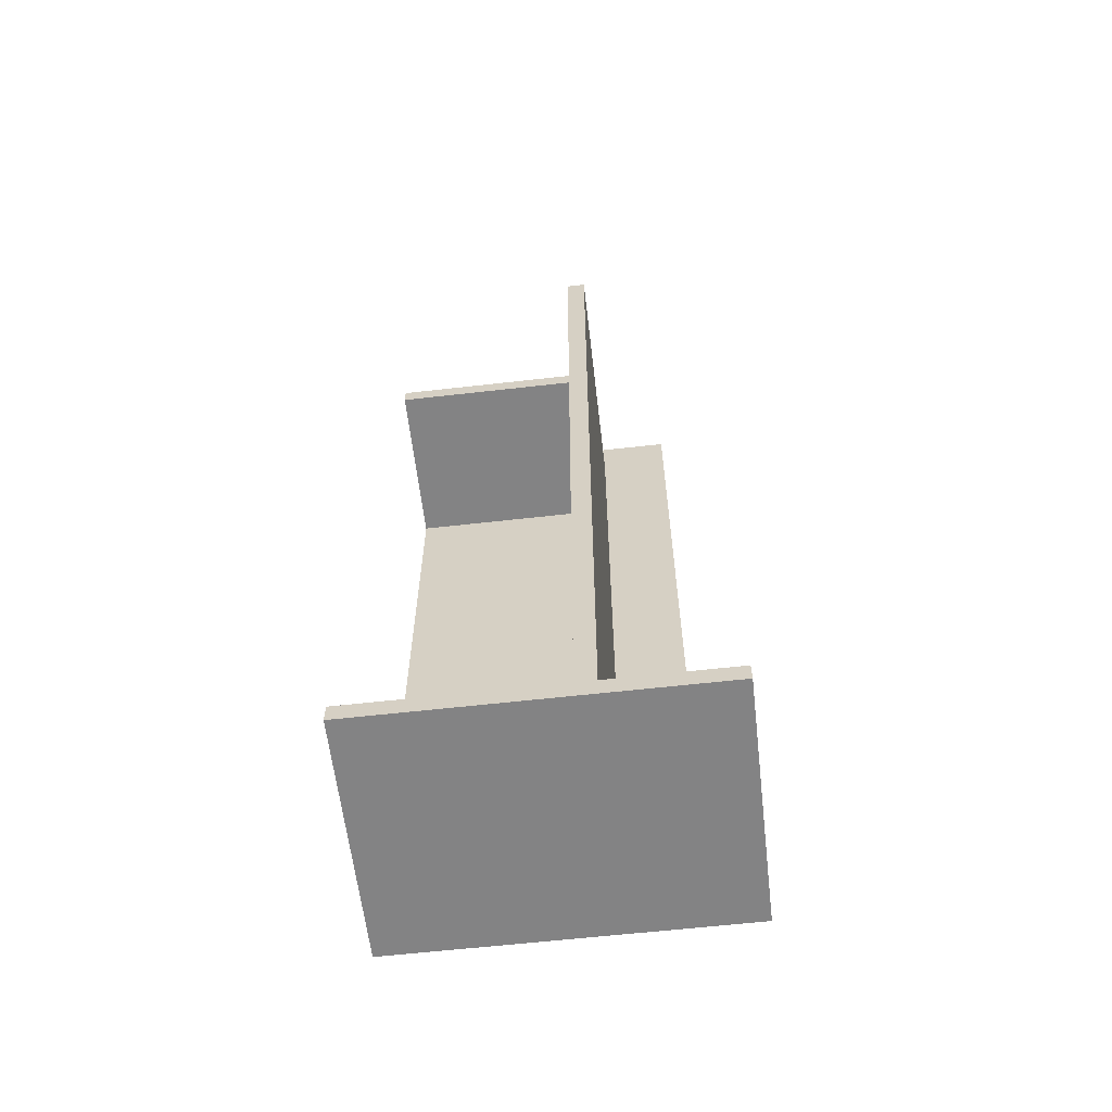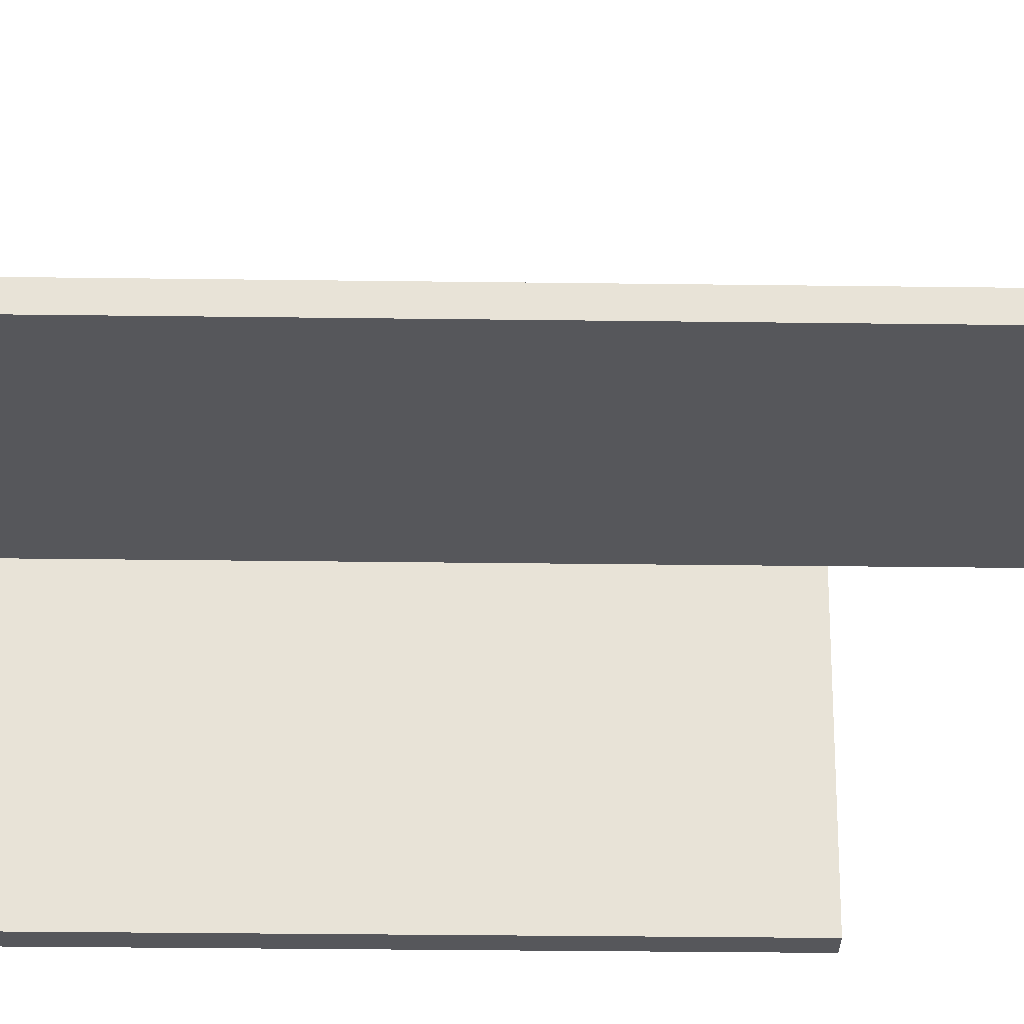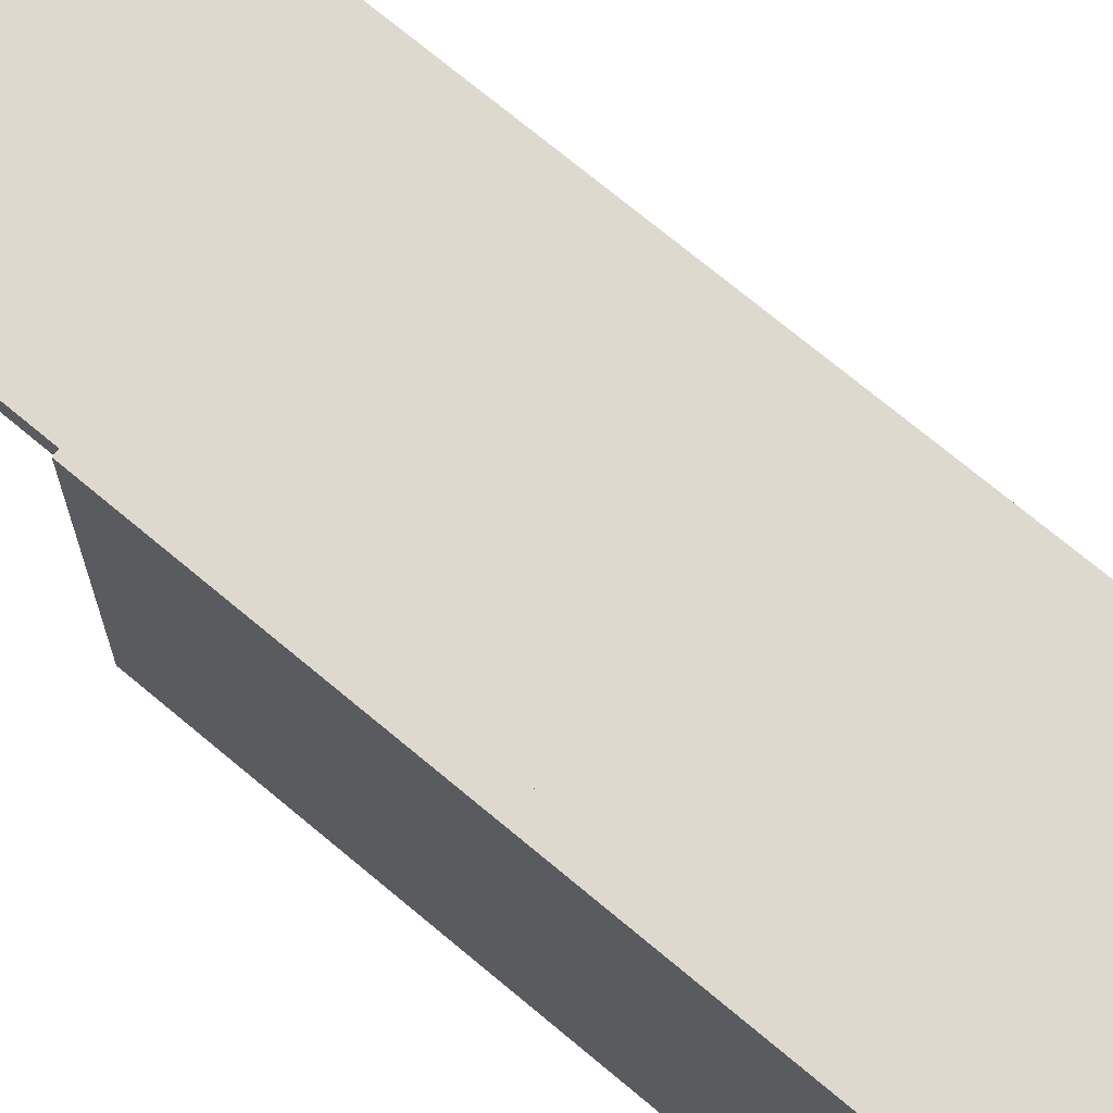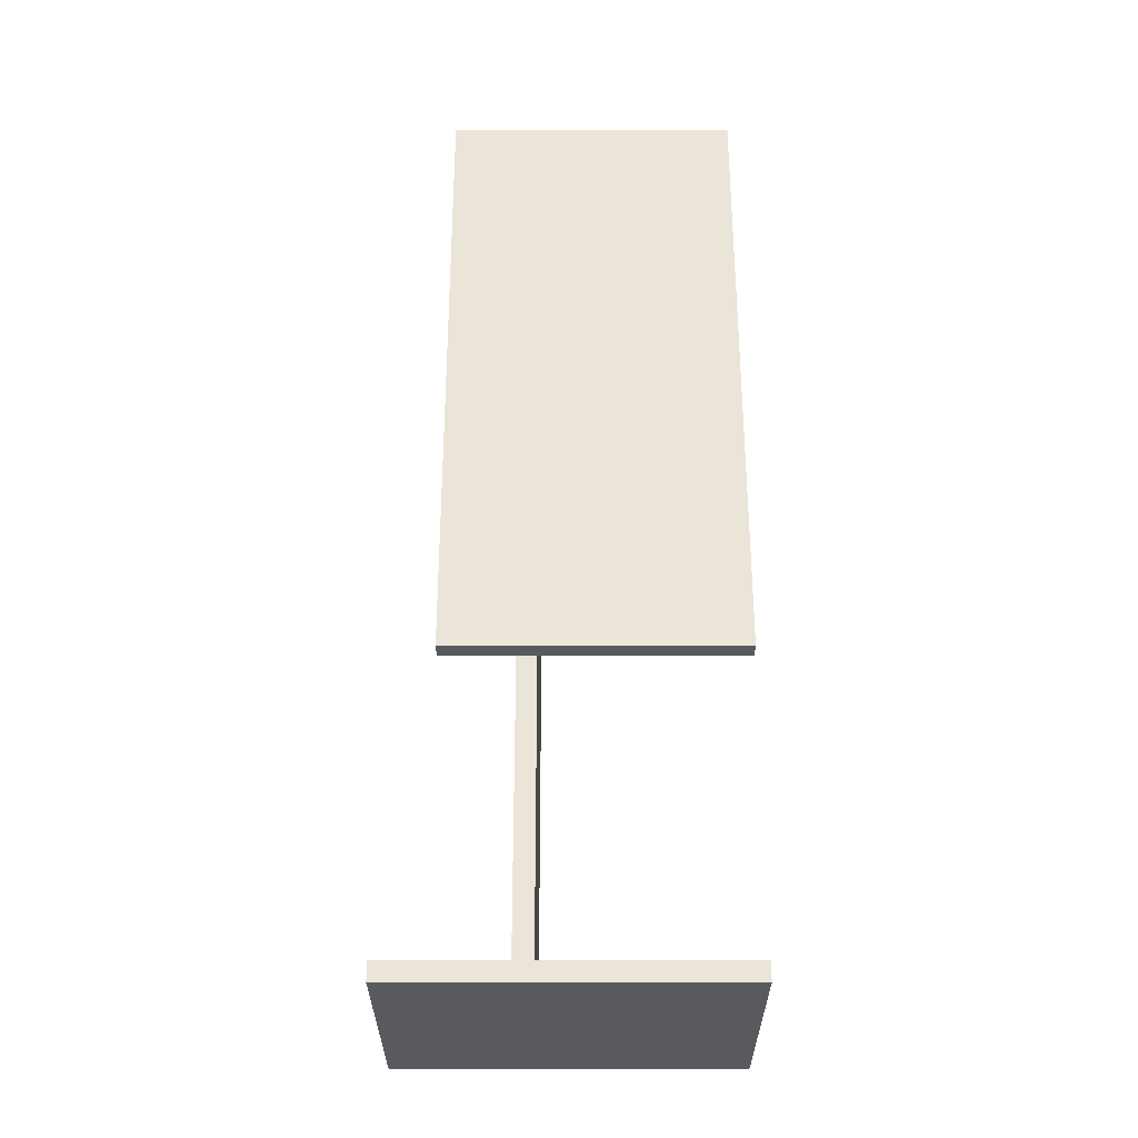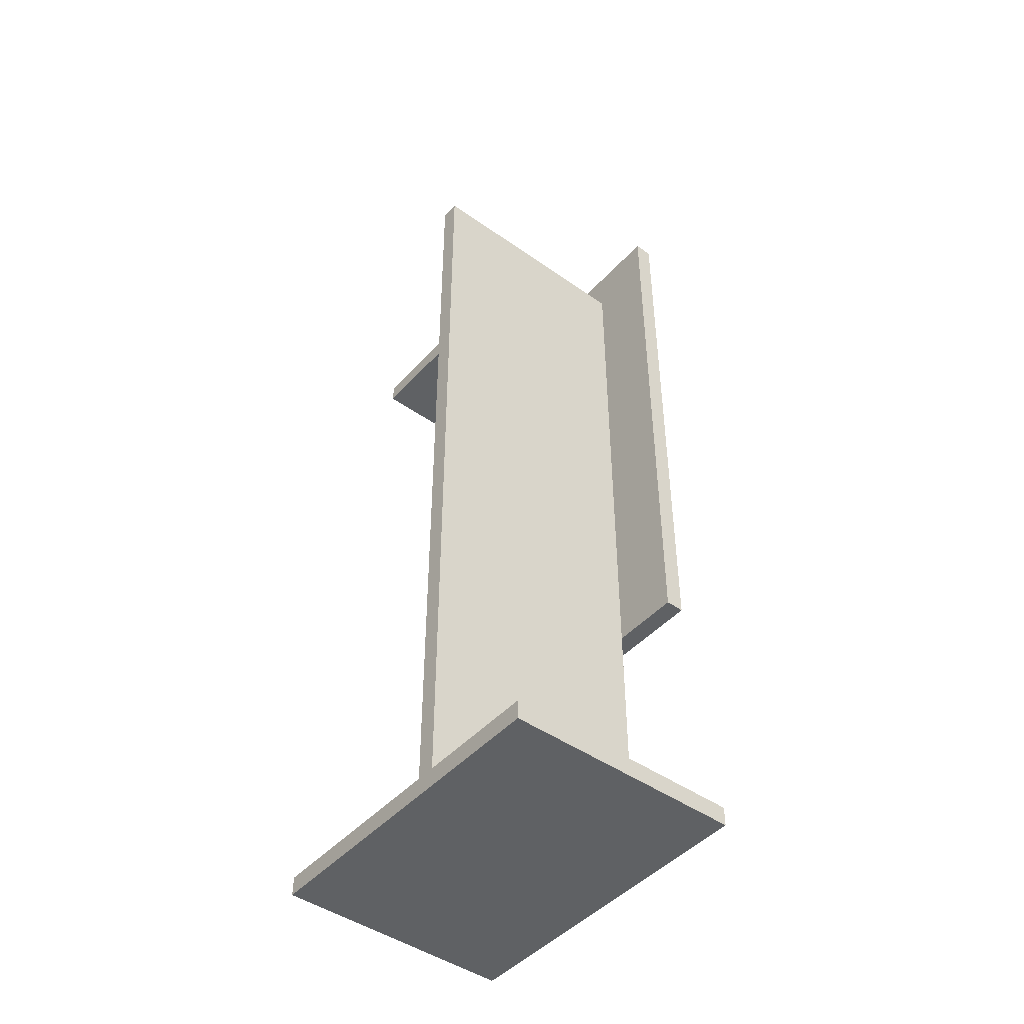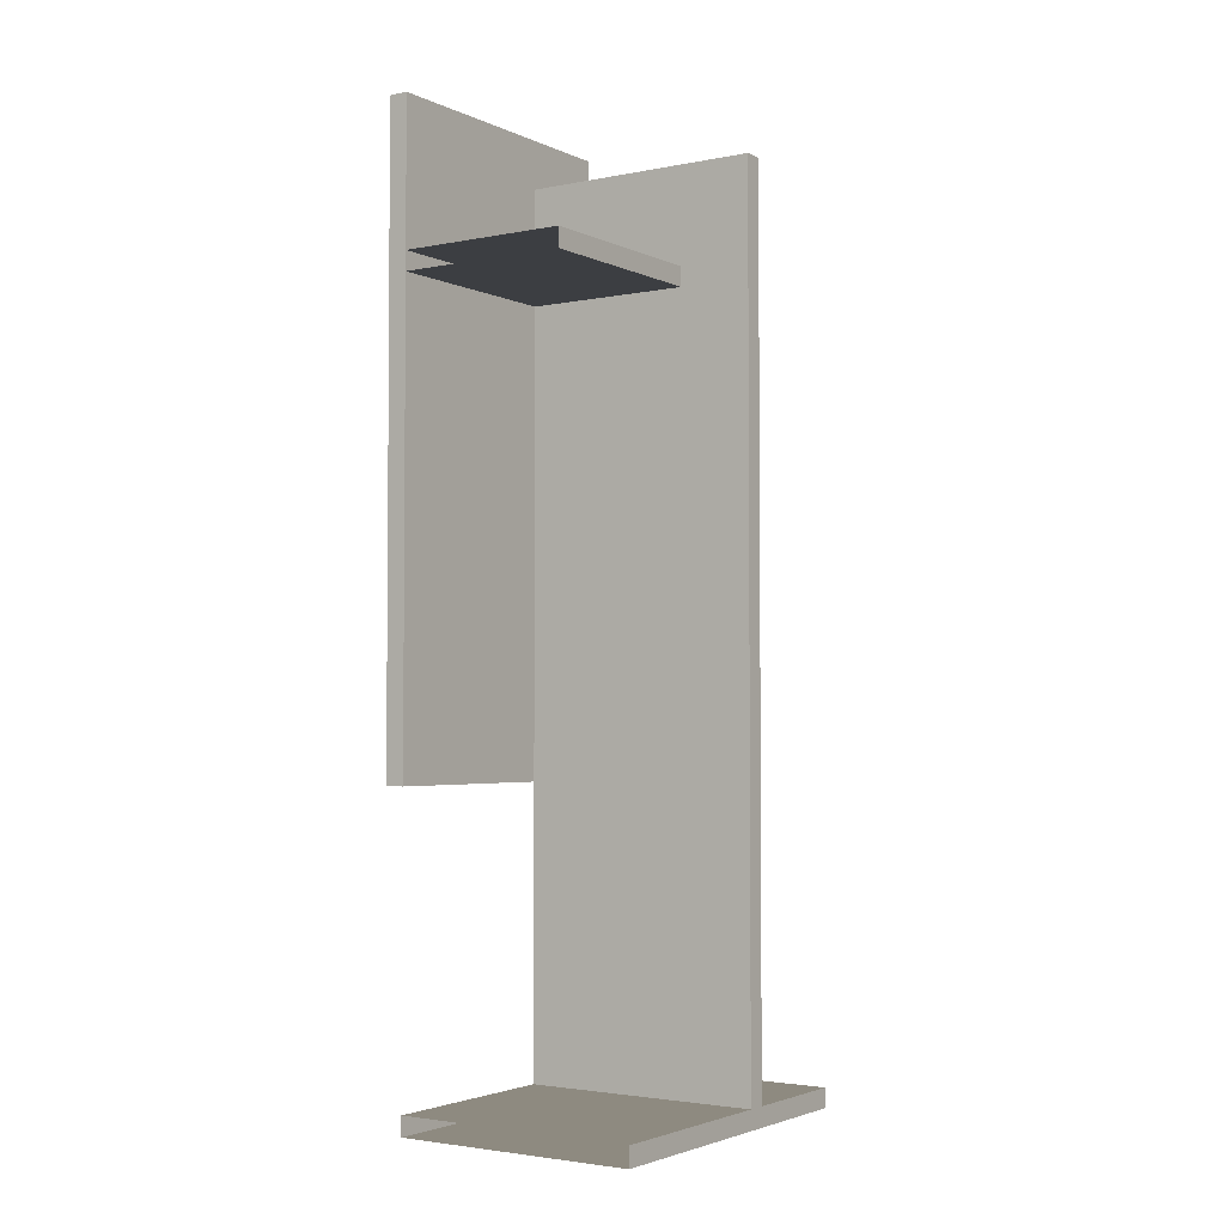
<metadata>
{"format":"obj","ext":"obj","renderer":"f3d","projection":"perspective","resolution":1024,"background":"white","views":[{"elev":-61.2,"azim":96.6,"up":"+Z"},{"elev":-27.4,"azim":88.8,"up":"+Y"},{"elev":71.6,"azim":-50.0,"up":"+Y"},{"elev":-31.0,"azim":-90.0,"up":"+Z"},{"elev":-45.8,"azim":141.0,"up":"+Z"},{"elev":-3.0,"azim":34.0,"up":"+Z"}]}
</metadata>
<code>
o mesh3.001_mesh3-geometry
o mesh2.001_mesh2-geometry
o mesh1.001_mesh1-geometry
v -0.1079 -0.1642 -0.1548
v -0.1266 -0.1642 0.455
v -0.1266 -0.1642 -0.1548
v -0.1079 -0.1642 0.455
v -0.1266 0.1173 -0.1548
v -0.1079 -0.1642 0.2955
v -0.1079 0.1173 0.455
v -0.1266 0.1173 0.455
v -0.1079 0.02815 -0.1548
v -0.1079 -0.1642 0.3143
v -0.1079 0.04691 -0.1548
v -0.1079 0.02815 0.2955
v -0.1079 0.02815 0.3143
v -0.1079 0.02814 0.4081
v -0.1079 0.1173 -0.1548
v -0.1079 0.02814 -0.4362
v 0.05629 0.02815 0.2955
v 0.05629 -0.1642 0.3143
v -0.1079 0.04691 0.4081
v -0.1079 0.04691 -0.4362
v 0.1266 0.02814 -0.4362
v 0.05629 -0.1642 0.2955
v 0.05629 0.02815 0.3143
v 0.1266 0.02814 0.4081
v 0.1266 0.04691 -0.4362
v -0.1079 -0.1642 -0.455
v 0.1266 -0.1642 -0.4362
v 0.1266 0.04691 0.4081
v -0.1079 -0.1642 -0.4362
v -0.1079 0.1642 -0.4362
v 0.1266 0.1642 -0.455
v -0.1079 0.1642 -0.455
v 0.1266 0.1642 -0.4362
v 0.1266 -0.1642 -0.455
f 1 2 3
f 2 1 4
f 3 2 1
f 4 1 2
f 3 5 2
f 3 1 5
f 4 1 6
f 6 1 4
f 4 2 7
f 8 2 5
f 9 5 1
f 6 9 1
f 4 6 10
f 10 6 4
f 8 7 2
f 4 7 10
f 8 5 7
f 11 5 9
f 9 6 12
f 6 13 10
f 10 13 6
f 14 10 7
f 15 7 5
f 15 5 11
f 11 12 9
f 9 12 11
f 16 11 9
f 6 17 12
f 13 6 12
f 12 6 13
f 17 9 12
f 13 10 14
f 13 18 10
f 14 7 19
f 15 19 7
f 11 19 15
f 11 13 12
f 12 13 11
f 11 16 20
f 9 21 16
f 17 6 22
f 12 23 17
f 17 23 12
f 23 12 13
f 13 12 23
f 21 9 17
f 13 19 14
f 14 19 13
f 24 13 14
f 18 13 23
f 19 24 14
f 19 13 11
f 11 13 19
f 11 25 19
f 16 26 20
f 25 11 20
f 27 16 21
f 18 17 22
f 23 24 17
f 17 18 23
f 13 24 23
f 17 24 21
f 24 19 28
f 19 25 28
f 26 16 29
f 20 26 30
f 30 25 20
f 16 27 29
f 21 31 27
f 24 25 21
f 25 24 28
f 30 26 32
f 25 30 33
f 25 31 21
f 27 31 34
f 26 31 32
f 31 30 32
f 30 31 33
f 31 25 33
f 31 26 34
f 2 5 3
f 5 2 8
f 1 9 6
f 10 7 4
f 12 6 9
f 7 10 14
f 9 11 16
f 14 10 13
f 19 7 14
f 7 19 15
f 15 19 11
f 20 16 11
f 20 26 16
f 22 17 18
f 23 18 17
f 29 16 26
f 30 26 20
f 27 31 21
f 32 26 30
f 21 31 25
f 34 31 27
f 32 30 31
f 33 31 30
f 33 25 31
f 5 1 3
f 7 2 4
f 1 5 9
f 2 7 8
f 7 5 8
f 9 5 11
f 5 7 15
f 11 5 15
f 12 17 6
f 10 18 13
f 22 6 17
f 23 13 18
f 14 24 19
f 21 16 27
f 28 19 24
f 20 25 30
f 29 27 16
f 21 25 24
f 28 24 25
f 33 30 25
f 32 31 26
f 34 26 31
f 12 9 17
f 16 21 9
f 17 9 21
f 14 13 24
f 17 24 23
f 23 24 13
f 21 24 17
f 19 25 11
f 20 11 25
f 28 25 19

</code>
